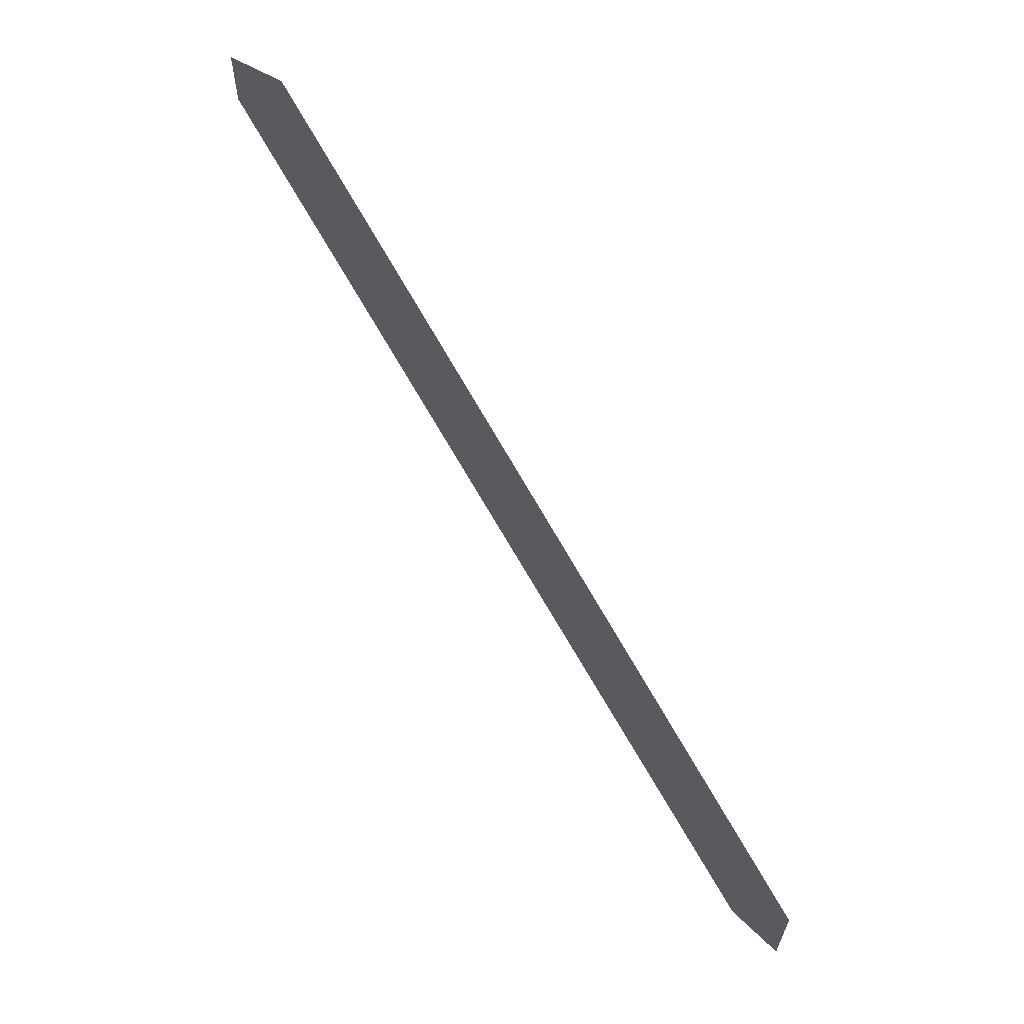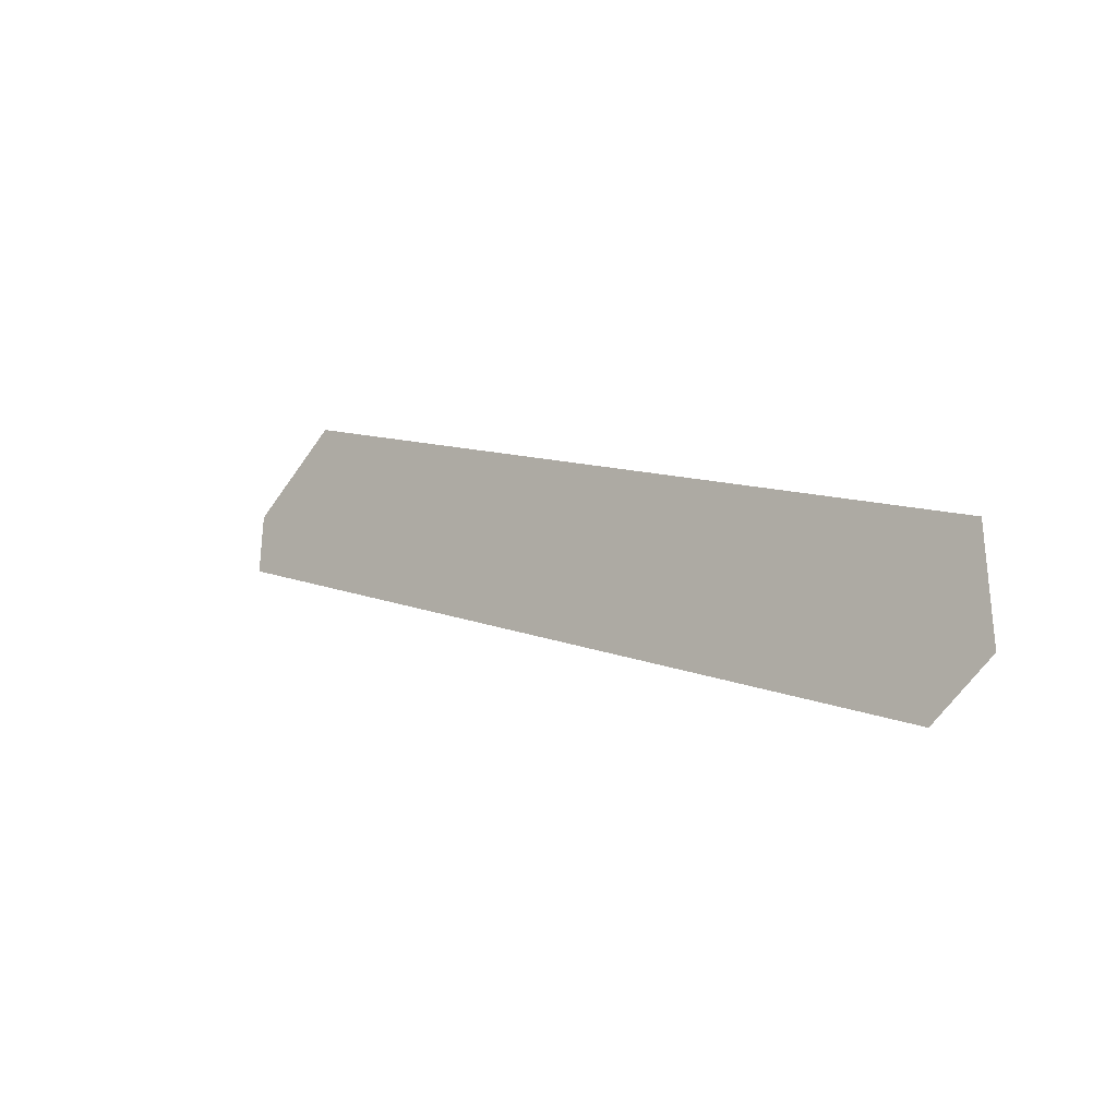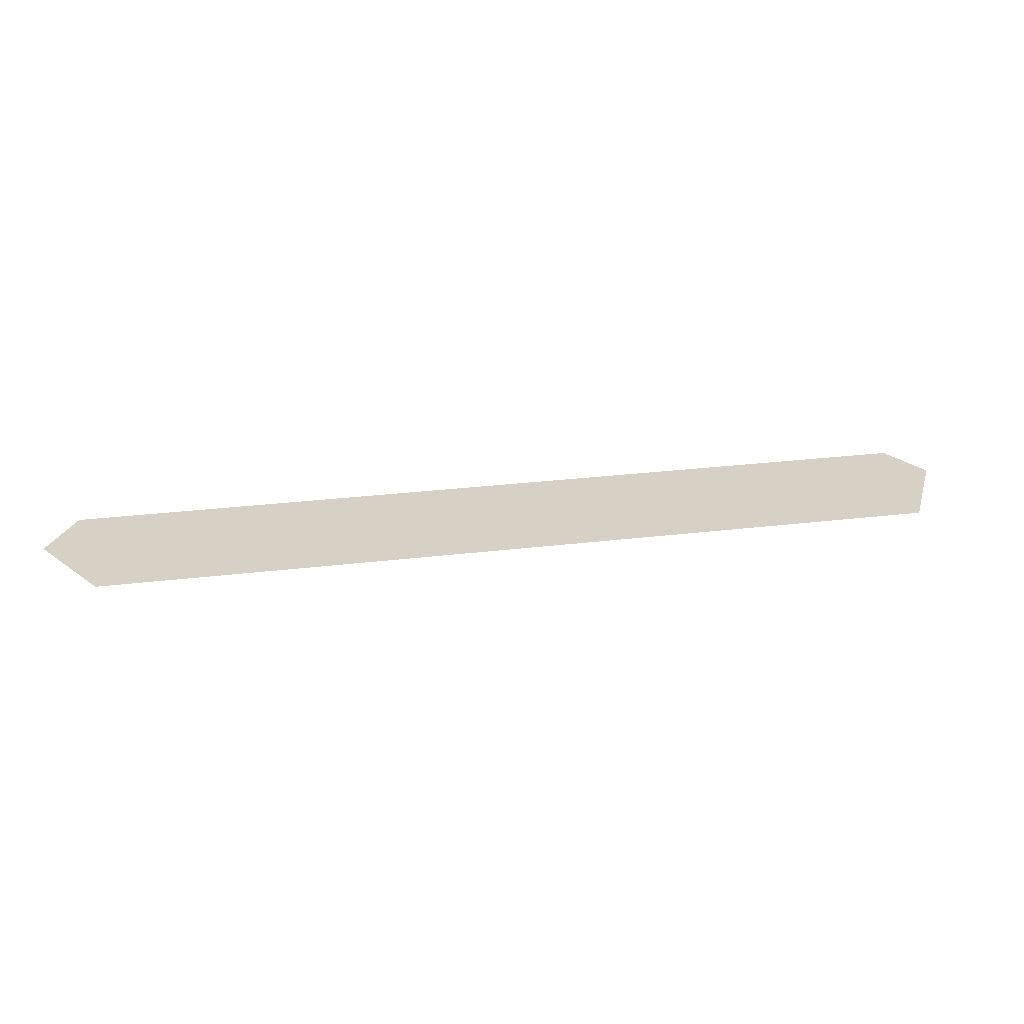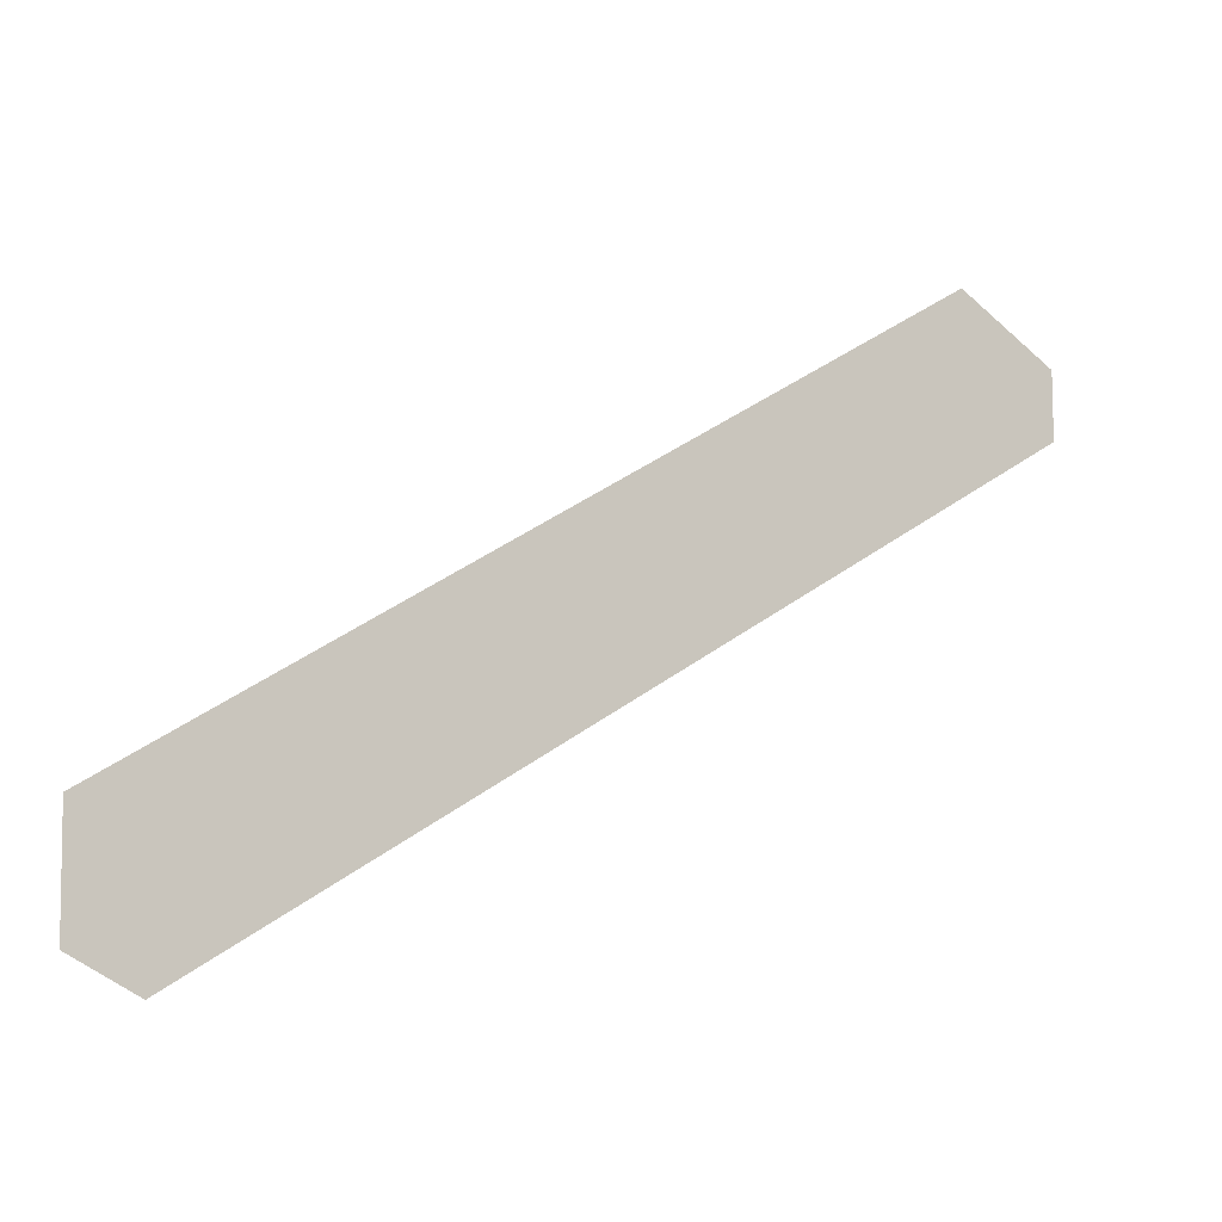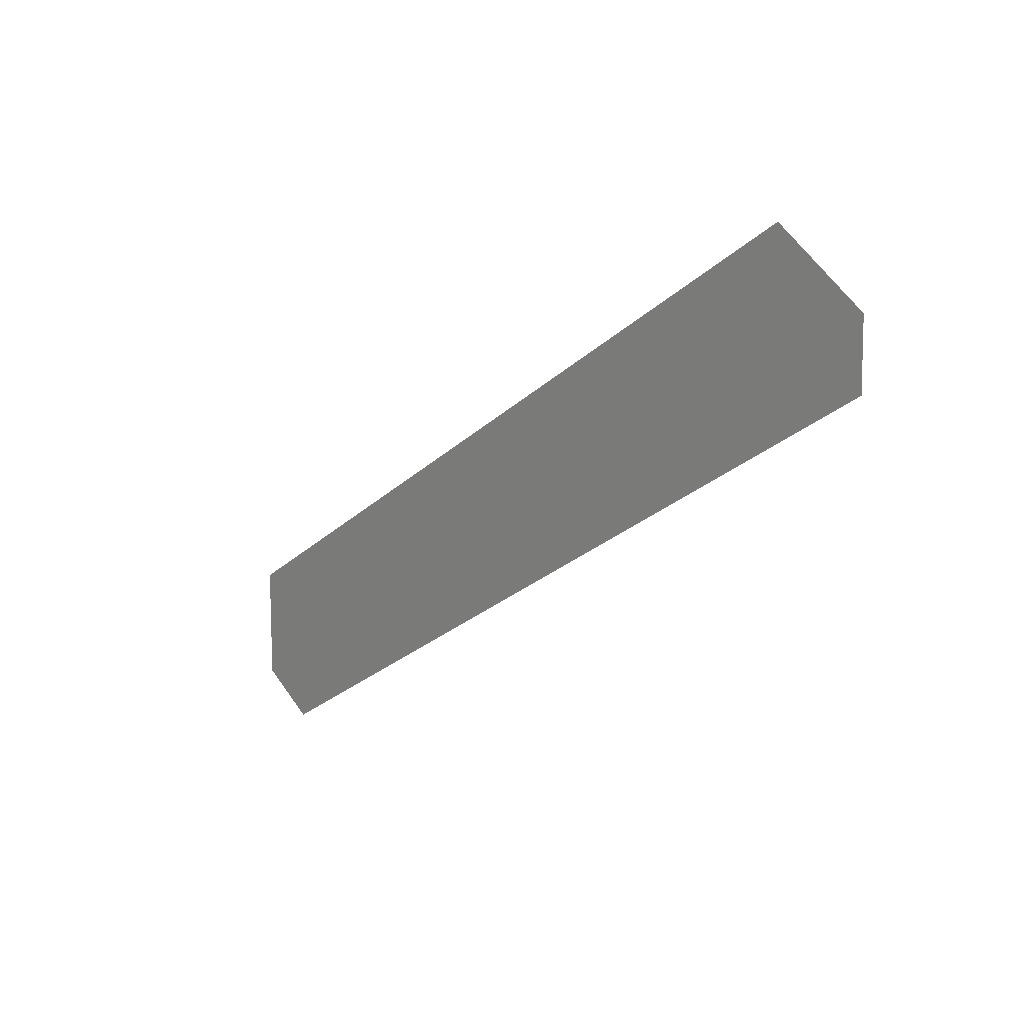
<metadata>
{"format":"obj","ext":"obj","renderer":"f3d","projection":"perspective","resolution":1024,"background":"white","views":[{"elev":63.6,"azim":53.6,"up":"+Y"},{"elev":-30.7,"azim":45.8,"up":"+Y"},{"elev":26.6,"azim":139.1,"up":"+Z"},{"elev":-6.2,"azim":152.7,"up":"+Y"},{"elev":12.9,"azim":-128.2,"up":"+Y"}]}
</metadata>
<code>
v  -498.1 270.3 0.0001
v  489.3 -291.3 -0
v  489.3 -165.8 0
v  -390.9 341.7 0.0001
v  -499 198 0.0001
v  418.1 -332 -0
o IC
g IC
f 1 2 3 4
f 1 5 6 2

</code>
